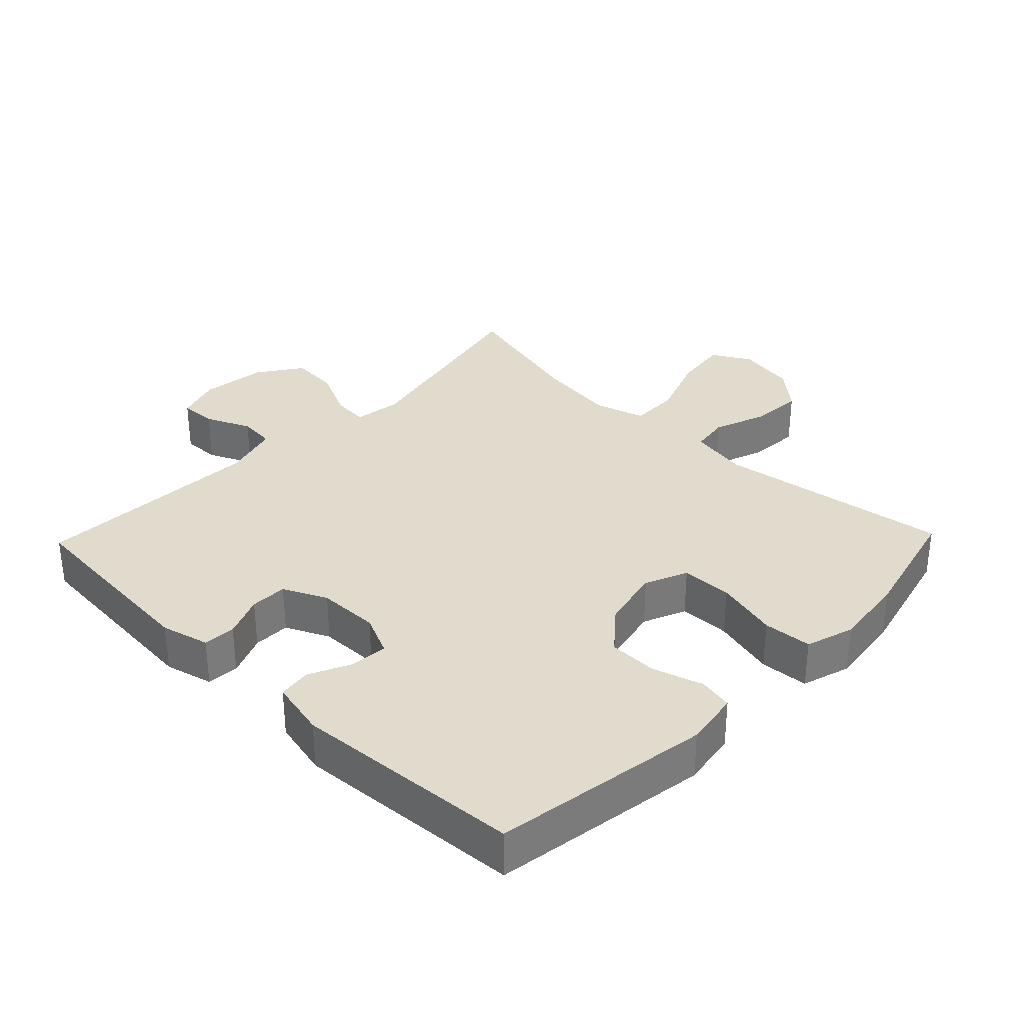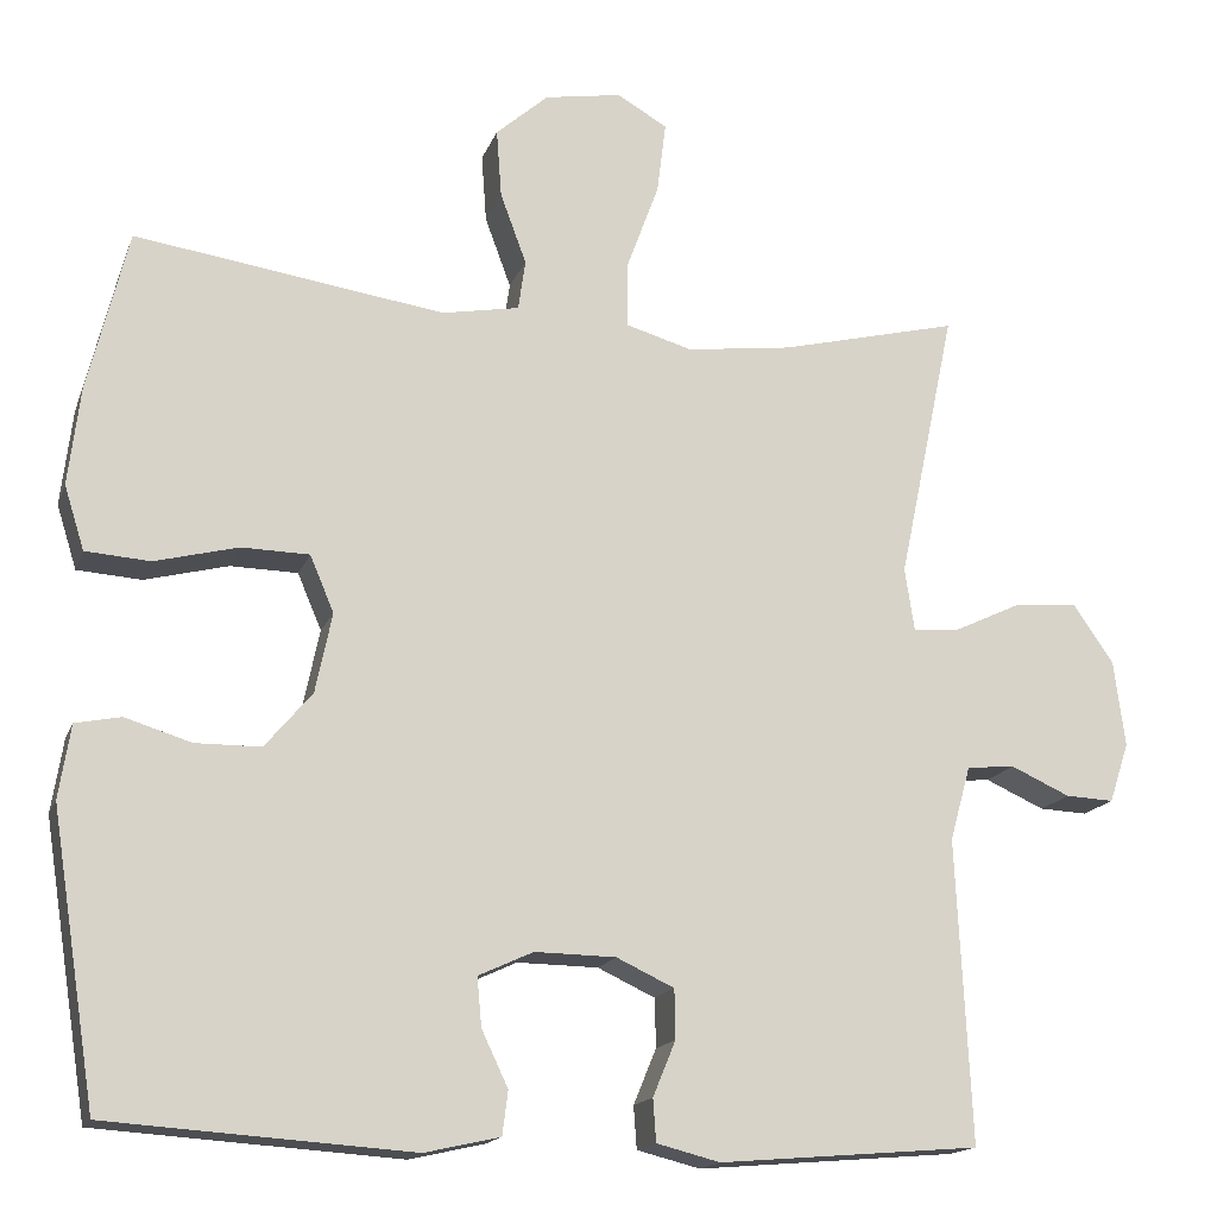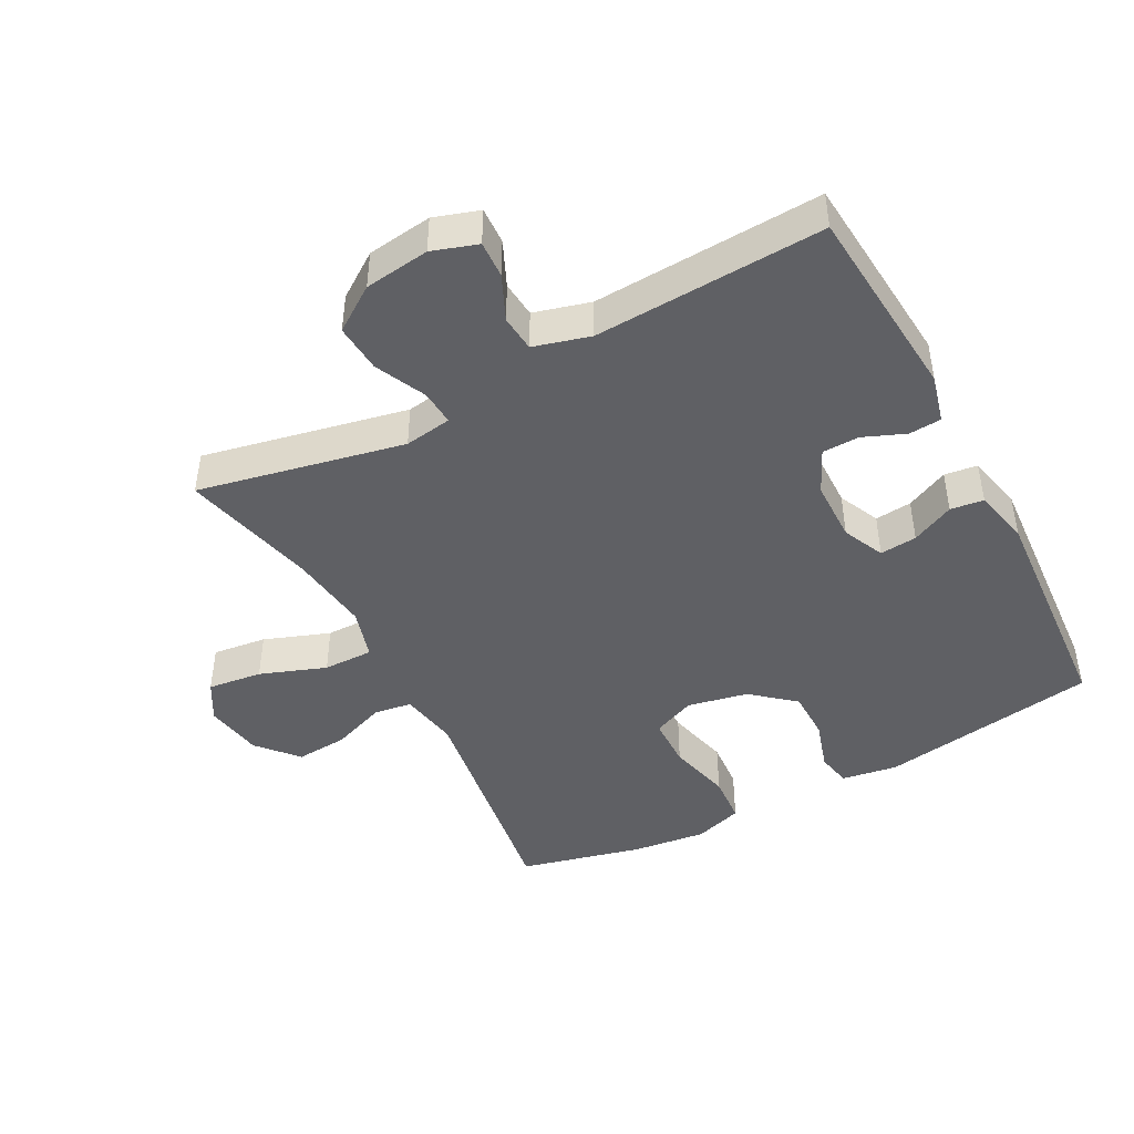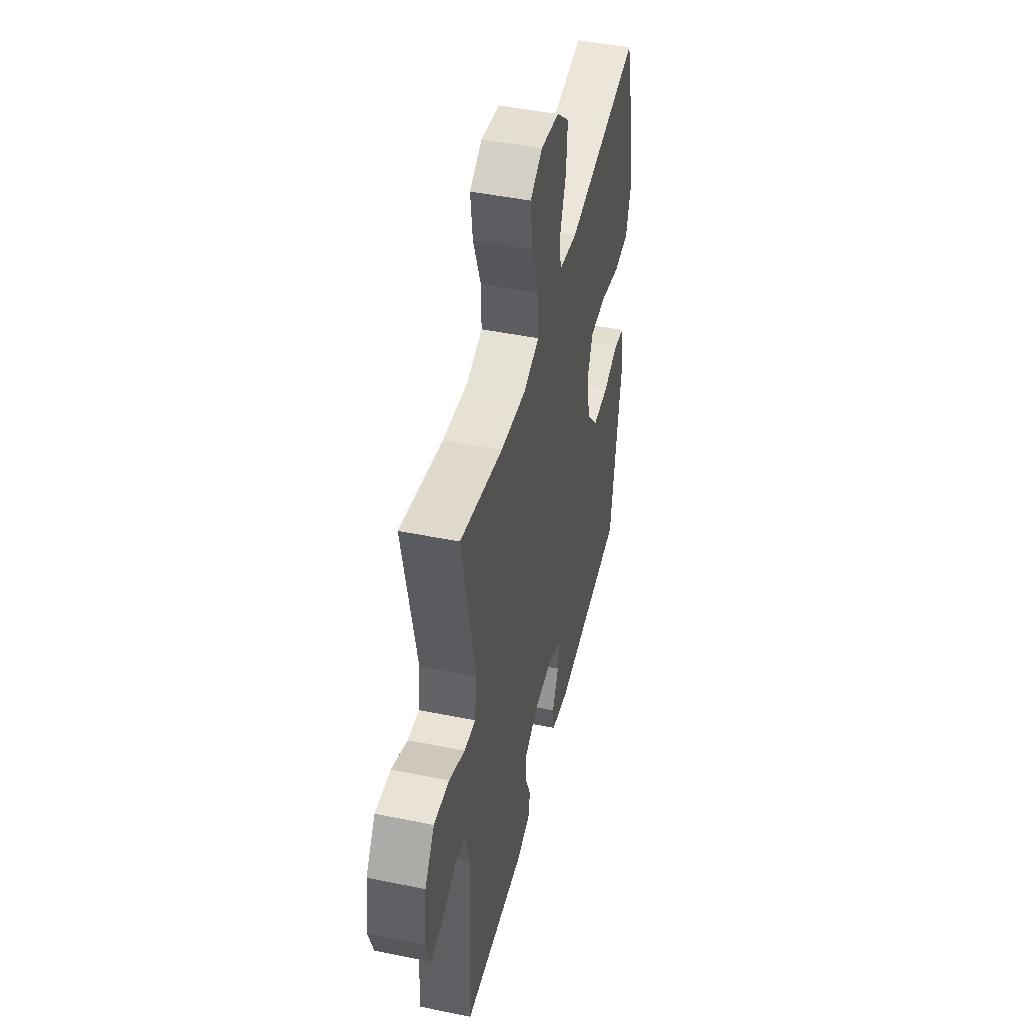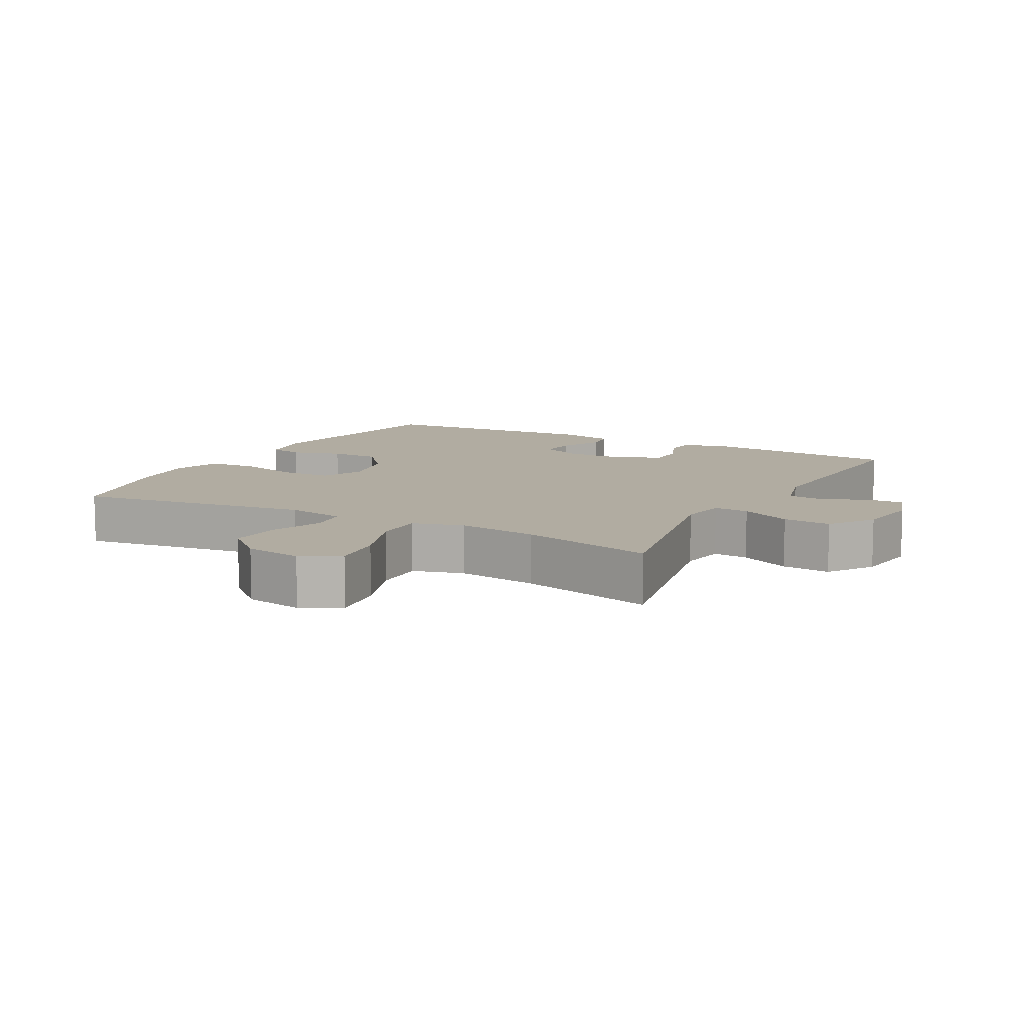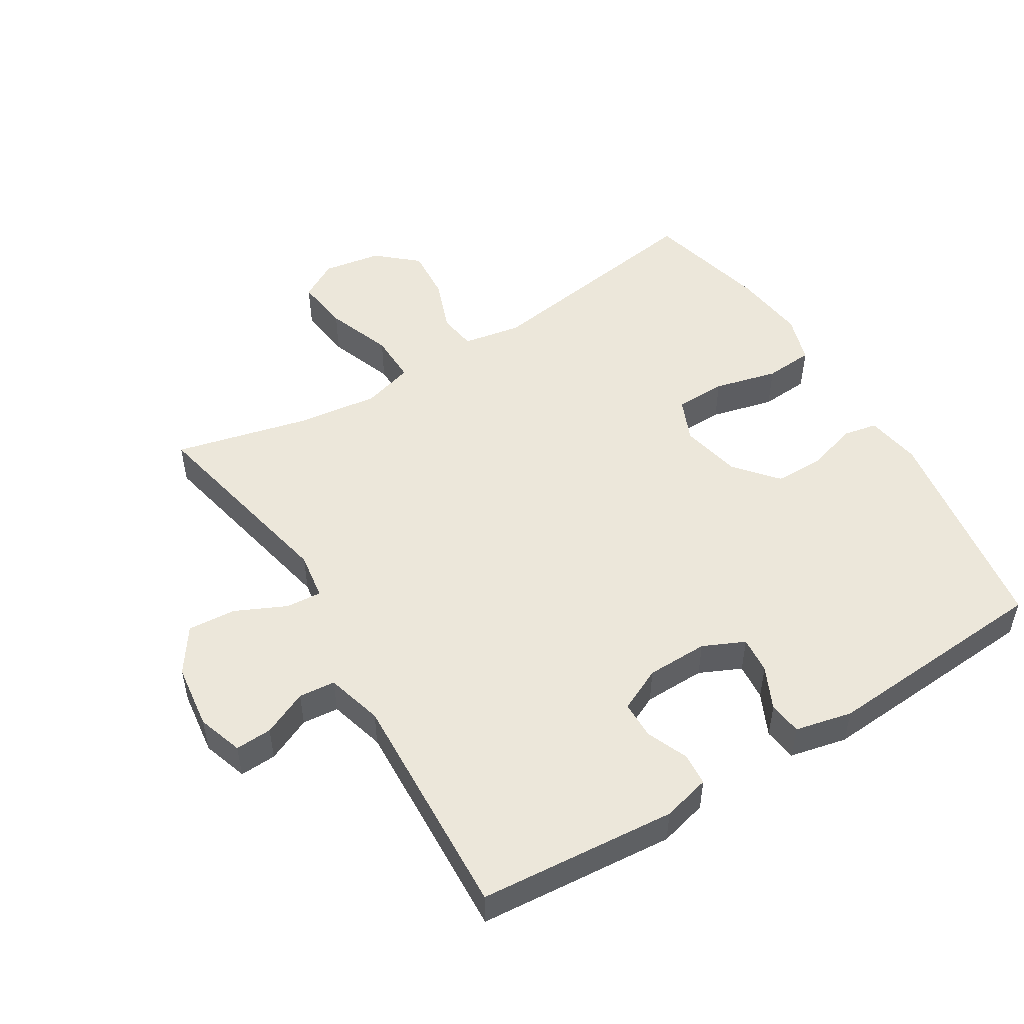
<metadata>
{"format":"obj","ext":"obj","renderer":"f3d","projection":"perspective","resolution":1024,"background":"white","views":[{"elev":33.2,"azim":-136.1,"up":"+Y"},{"elev":-16.1,"azim":-16.2,"up":"+Z"},{"elev":-45.2,"azim":118.0,"up":"+Y"},{"elev":45.9,"azim":103.2,"up":"+Z"},{"elev":10.2,"azim":28.7,"up":"+Y"},{"elev":51.1,"azim":148.4,"up":"+Y"}]}
</metadata>
<code>
o path8176
v 0.2712 0.0375 0.4256
v 0.1468 0.0375 0.4098
v 0.06797 0.0375 0.4328
v 0.06921 0.0375 0.5104
v 0.1067 0.0375 0.6125
v 0.1172 0.0375 0.697
v 0.05779 0.0375 0.731
v -0.0325 0.0375 0.7159
v -0.09414 0.0375 0.6616
v -0.08813 0.0375 0.5811
v -0.05754 0.0375 0.4982
v -0.06594 0.0375 0.4393
v -0.1569 0.0375 0.423
v -0.521 0.0375 0.4768
v -0.5684 0.0375 0.2861
v -0.5823 0.0375 0.1718
v -0.5588 0.0375 0.09659
v -0.4829 0.0375 0.09112
v -0.3847 0.0375 0.1159
v -0.3053 0.0375 0.1142
v -0.2771 0.0375 0.04786
v -0.2967 0.0375 -0.04607
v -0.3521 0.0375 -0.1117
v -0.4293 0.0375 -0.1124
v -0.5066 0.0375 -0.08843
v -0.5604 0.0375 -0.09911
v -0.5741 0.0375 -0.1853
v -0.521 0.0375 -0.5249
v -0.164 0.0375 -0.5493
v -0.07576 0.0375 -0.5294
v -0.06913 0.0375 -0.478
v -0.1003 0.0375 -0.4119
v -0.1055 0.0375 -0.3545
v -0.04125 0.0375 -0.3249
v 0.05414 0.0375 -0.3265
v 0.122 0.0375 -0.3583
v 0.1231 0.0375 -0.4161
v 0.09633 0.0375 -0.4812
v 0.09995 0.0375 -0.5312
v 0.1745 0.0375 -0.5502
v 0.4809 0.0375 -0.5249
v 0.4637 0.0375 -0.1684
v 0.4881 0.0375 -0.08099
v 0.5445 0.0375 -0.07563
v 0.6141 0.0375 -0.1071
v 0.671 0.0375 -0.1097
v 0.6941 0.0375 -0.03949
v 0.681 0.0375 0.06172
v 0.6336 0.0375 0.1305
v 0.5587 0.0375 0.1249
v 0.4797 0.0375 0.08781
v 0.4249 0.0375 0.08366
v 0.4138 0.0375 0.1573
v 0.4809 0.0375 0.4768
v 0.2712 -0.0375 0.4256
v 0.1468 -0.0375 0.4098
v 0.06797 -0.0375 0.4328
v 0.06921 -0.0375 0.5104
v 0.1067 -0.0375 0.6125
v 0.1172 -0.0375 0.697
v 0.05779 -0.0375 0.731
v -0.0325 -0.0375 0.7159
v -0.09414 -0.0375 0.6616
v -0.08813 -0.0375 0.5811
v -0.05754 -0.0375 0.4982
v -0.06594 -0.0375 0.4393
v -0.1569 -0.0375 0.423
v -0.521 -0.0375 0.4768
v -0.5684 -0.0375 0.2861
v -0.5823 -0.0375 0.1718
v -0.5588 -0.0375 0.09659
v -0.4829 -0.0375 0.09112
v -0.3847 -0.0375 0.1159
v -0.3053 -0.0375 0.1142
v -0.2771 -0.0375 0.04786
v -0.2967 -0.0375 -0.04607
v -0.3521 -0.0375 -0.1117
v -0.4293 -0.0375 -0.1124
v -0.5066 -0.0375 -0.08843
v -0.5604 -0.0375 -0.09911
v -0.5741 -0.0375 -0.1853
v -0.521 -0.0375 -0.5249
v -0.164 -0.0375 -0.5493
v -0.07576 -0.0375 -0.5294
v -0.06913 -0.0375 -0.478
v -0.1003 -0.0375 -0.4119
v -0.1055 -0.0375 -0.3545
v -0.04125 -0.0375 -0.3249
v 0.05414 -0.0375 -0.3265
v 0.122 -0.0375 -0.3583
v 0.1231 -0.0375 -0.4161
v 0.09633 -0.0375 -0.4812
v 0.09995 -0.0375 -0.5312
v 0.1745 -0.0375 -0.5502
v 0.4809 -0.0375 -0.5249
v 0.4637 -0.0375 -0.1684
v 0.4881 -0.0375 -0.08099
v 0.5445 -0.0375 -0.07563
v 0.6141 -0.0375 -0.1071
v 0.671 -0.0375 -0.1097
v 0.6941 -0.0375 -0.03949
v 0.681 -0.0375 0.06172
v 0.6336 -0.0375 0.1305
v 0.5587 -0.0375 0.1249
v 0.4797 -0.0375 0.08781
v 0.4249 -0.0375 0.08366
v 0.4138 -0.0375 0.1573
v 0.4809 -0.0375 0.4768
v 0.1172 0.0375 0.697
v 0.1172 0.0375 0.697
v 0.05779 0.0375 0.731
v -0.0325 0.0375 0.7159
v -0.09414 0.0375 0.6616
v 0.1067 0.0375 0.6125
v -0.08813 0.0375 0.5811
v 0.06921 0.0375 0.5104
v -0.05754 0.0375 0.4982
v 0.06797 0.0375 0.4328
v 0.06797 0.0375 0.4328
v -0.06594 0.0375 0.4393
v -0.06594 0.0375 0.4393
v 0.4809 0.0375 0.4768
v 0.4809 0.0375 0.4768
v 0.2712 0.0375 0.4256
v -0.1569 0.0375 0.423
v -0.521 0.0375 0.4768
v -0.521 0.0375 0.4768
v 0.1468 0.0375 0.4098
v -0.5684 0.0375 0.2861
v -0.5823 0.0375 0.1718
v 0.4138 0.0375 0.1573
v -0.5588 0.0375 0.09659
v -0.5588 0.0375 0.09659
v 0.4249 0.0375 0.08366
v 0.4249 0.0375 0.08366
v -0.3847 0.0375 0.1159
v -0.3053 0.0375 0.1142
v -0.3053 0.0375 0.1142
v 0.681 0.0375 0.06172
v 0.6336 0.0375 0.1305
v 0.5587 0.0375 0.1249
v 0.4797 0.0375 0.08781
v -0.4829 0.0375 0.09112
v -0.2771 0.0375 0.04786
v 0.6941 0.0375 -0.03949
v -0.2967 0.0375 -0.04607
v 0.671 0.0375 -0.1097
v 0.671 0.0375 -0.1097
v -0.3521 0.0375 -0.1117
v 0.6141 0.0375 -0.1071
v 0.5445 0.0375 -0.07563
v 0.4881 0.0375 -0.08099
v 0.4881 0.0375 -0.08099
v 0.4637 0.0375 -0.1684
v -0.4293 0.0375 -0.1124
v -0.5066 0.0375 -0.08843
v -0.5604 0.0375 -0.09911
v -0.5604 0.0375 -0.09911
v -0.5741 0.0375 -0.1853
v -0.04125 0.0375 -0.3249
v 0.05414 0.0375 -0.3265
v -0.1055 0.0375 -0.3545
v -0.1055 0.0375 -0.3545
v 0.122 0.0375 -0.3583
v 0.122 0.0375 -0.3583
v -0.1003 0.0375 -0.4119
v 0.1231 0.0375 -0.4161
v -0.06913 0.0375 -0.478
v 0.09633 0.0375 -0.4812
v 0.4809 0.0375 -0.5249
v 0.4809 0.0375 -0.5249
v -0.07576 0.0375 -0.5294
v -0.07576 0.0375 -0.5294
v 0.09995 0.0375 -0.5312
v 0.09995 0.0375 -0.5312
v -0.521 0.0375 -0.5249
v -0.521 0.0375 -0.5249
v -0.164 0.0375 -0.5493
v 0.1745 0.0375 -0.5502
v 0.1172 -0.0375 0.697
v 0.1172 -0.0375 0.697
v 0.05779 -0.0375 0.731
v -0.0325 -0.0375 0.7159
v -0.09414 -0.0375 0.6616
v 0.1067 -0.0375 0.6125
v -0.08813 -0.0375 0.5811
v 0.06921 -0.0375 0.5104
v -0.05754 -0.0375 0.4982
v 0.06797 -0.0375 0.4328
v 0.06797 -0.0375 0.4328
v -0.06594 -0.0375 0.4393
v -0.06594 -0.0375 0.4393
v 0.4809 -0.0375 0.4768
v 0.4809 -0.0375 0.4768
v 0.2712 -0.0375 0.4256
v -0.1569 -0.0375 0.423
v -0.521 -0.0375 0.4768
v -0.521 -0.0375 0.4768
v 0.1468 -0.0375 0.4098
v -0.5684 -0.0375 0.2861
v -0.5823 -0.0375 0.1718
v 0.4138 -0.0375 0.1573
v -0.5588 -0.0375 0.09659
v -0.5588 -0.0375 0.09659
v 0.4249 -0.0375 0.08366
v 0.4249 -0.0375 0.08366
v -0.3847 -0.0375 0.1159
v -0.3053 -0.0375 0.1142
v -0.3053 -0.0375 0.1142
v 0.681 -0.0375 0.06172
v 0.6336 -0.0375 0.1305
v 0.5587 -0.0375 0.1249
v 0.4797 -0.0375 0.08781
v -0.4829 -0.0375 0.09112
v -0.2771 -0.0375 0.04786
v 0.6941 -0.0375 -0.03949
v -0.2967 -0.0375 -0.04607
v 0.671 -0.0375 -0.1097
v 0.671 -0.0375 -0.1097
v -0.3521 -0.0375 -0.1117
v 0.6141 -0.0375 -0.1071
v 0.5445 -0.0375 -0.07563
v 0.4881 -0.0375 -0.08099
v 0.4881 -0.0375 -0.08099
v 0.4637 -0.0375 -0.1684
v -0.4293 -0.0375 -0.1124
v -0.5066 -0.0375 -0.08843
v -0.5604 -0.0375 -0.09911
v -0.5604 -0.0375 -0.09911
v -0.5741 -0.0375 -0.1853
v -0.04125 -0.0375 -0.3249
v 0.05414 -0.0375 -0.3265
v -0.1055 -0.0375 -0.3545
v -0.1055 -0.0375 -0.3545
v 0.122 -0.0375 -0.3583
v 0.122 -0.0375 -0.3583
v -0.1003 -0.0375 -0.4119
v 0.1231 -0.0375 -0.4161
v -0.06913 -0.0375 -0.478
v 0.09633 -0.0375 -0.4812
v 0.4809 -0.0375 -0.5249
v 0.4809 -0.0375 -0.5249
v -0.07576 -0.0375 -0.5294
v -0.07576 -0.0375 -0.5294
v 0.09995 -0.0375 -0.5312
v 0.09995 -0.0375 -0.5312
v -0.521 -0.0375 -0.5249
v -0.521 -0.0375 -0.5249
v -0.164 -0.0375 -0.5493
v 0.1745 -0.0375 -0.5502
f 230 227 228
f 231 217 233
f 212 222 210
f 225 235 241
f 189 215 199
f 247 226 230
f 222 221 216
f 207 200 214
f 207 208 196
f 191 189 188
f 235 238 241
f 220 226 247
f 210 222 216
f 202 199 205
f 196 208 191
f 215 217 231
f 212 210 211
f 250 240 245
f 216 221 218
f 200 207 196
f 195 199 202
f 208 215 191
f 195 202 193
f 199 215 205
f 201 214 200
f 213 223 222
f 233 220 247
f 249 233 247
f 230 226 227
f 191 215 189
f 184 186 183
f 205 223 213
f 182 183 185
f 205 232 225
f 237 249 239
f 232 235 225
f 200 196 197
f 185 186 187
f 239 249 243
f 187 188 189
f 250 238 240
f 205 225 223
f 205 215 232
f 185 183 186
f 188 187 186
f 213 222 212
f 203 214 201
f 180 182 185
f 220 233 217
f 232 215 231
f 233 249 237
f 241 238 250
f 110 7 61 181
f 7 8 62 61
f 8 9 63 62
f 5 6 60 59
f 9 10 64 63
f 4 5 59 58
f 10 11 65 64
f 119 4 58 190
f 11 121 192 65
f 123 1 55 194
f 12 13 67 66
f 13 127 198 67
f 2 3 57 56
f 1 2 56 55
f 14 15 69 68
f 15 16 70 69
f 53 54 108 107
f 16 133 204 70
f 135 53 107 206
f 19 138 209 73
f 48 49 103 102
f 49 50 104 103
f 50 51 105 104
f 18 19 73 72
f 17 18 72 71
f 20 21 75 74
f 51 52 106 105
f 47 48 102 101
f 21 22 76 75
f 148 47 101 219
f 22 23 77 76
f 45 46 100 99
f 44 45 99 98
f 153 44 98 224
f 42 43 97 96
f 24 25 79 78
f 25 158 229 79
f 26 27 81 80
f 23 24 78 77
f 34 35 89 88
f 163 34 88 234
f 35 165 236 89
f 32 33 87 86
f 36 37 91 90
f 31 32 86 85
f 37 38 92 91
f 171 42 96 242
f 173 31 85 244
f 38 175 246 92
f 27 177 248 81
f 29 30 84 83
f 39 40 94 93
f 28 29 83 82
f 40 41 95 94
f 159 157 156
f 160 162 146
f 141 139 151
f 154 170 164
f 118 128 144
f 176 159 155
f 151 145 150
f 136 143 129
f 136 125 137
f 120 117 118
f 164 170 167
f 149 176 155
f 139 145 151
f 131 134 128
f 125 120 137
f 144 160 146
f 141 140 139
f 179 174 169
f 145 147 150
f 129 125 136
f 124 131 128
f 137 120 144
f 124 122 131
f 128 134 144
f 130 129 143
f 142 151 152
f 162 176 149
f 178 176 162
f 159 156 155
f 120 118 144
f 113 112 115
f 134 142 152
f 111 114 112
f 134 154 161
f 166 168 178
f 161 154 164
f 129 126 125
f 114 116 115
f 168 172 178
f 116 118 117
f 179 169 167
f 134 152 154
f 134 161 144
f 114 115 112
f 117 115 116
f 142 141 151
f 132 130 143
f 109 114 111
f 149 146 162
f 161 160 144
f 162 166 178
f 170 179 167

</code>
